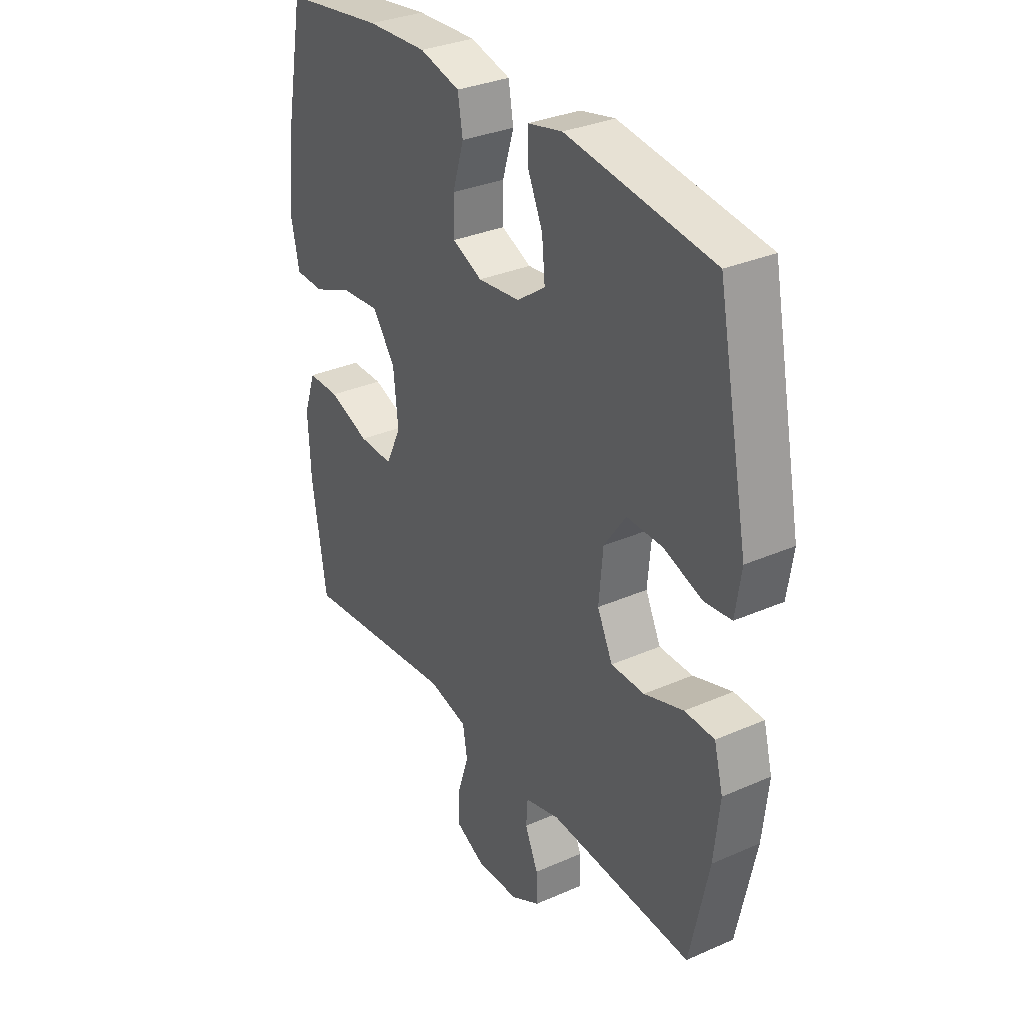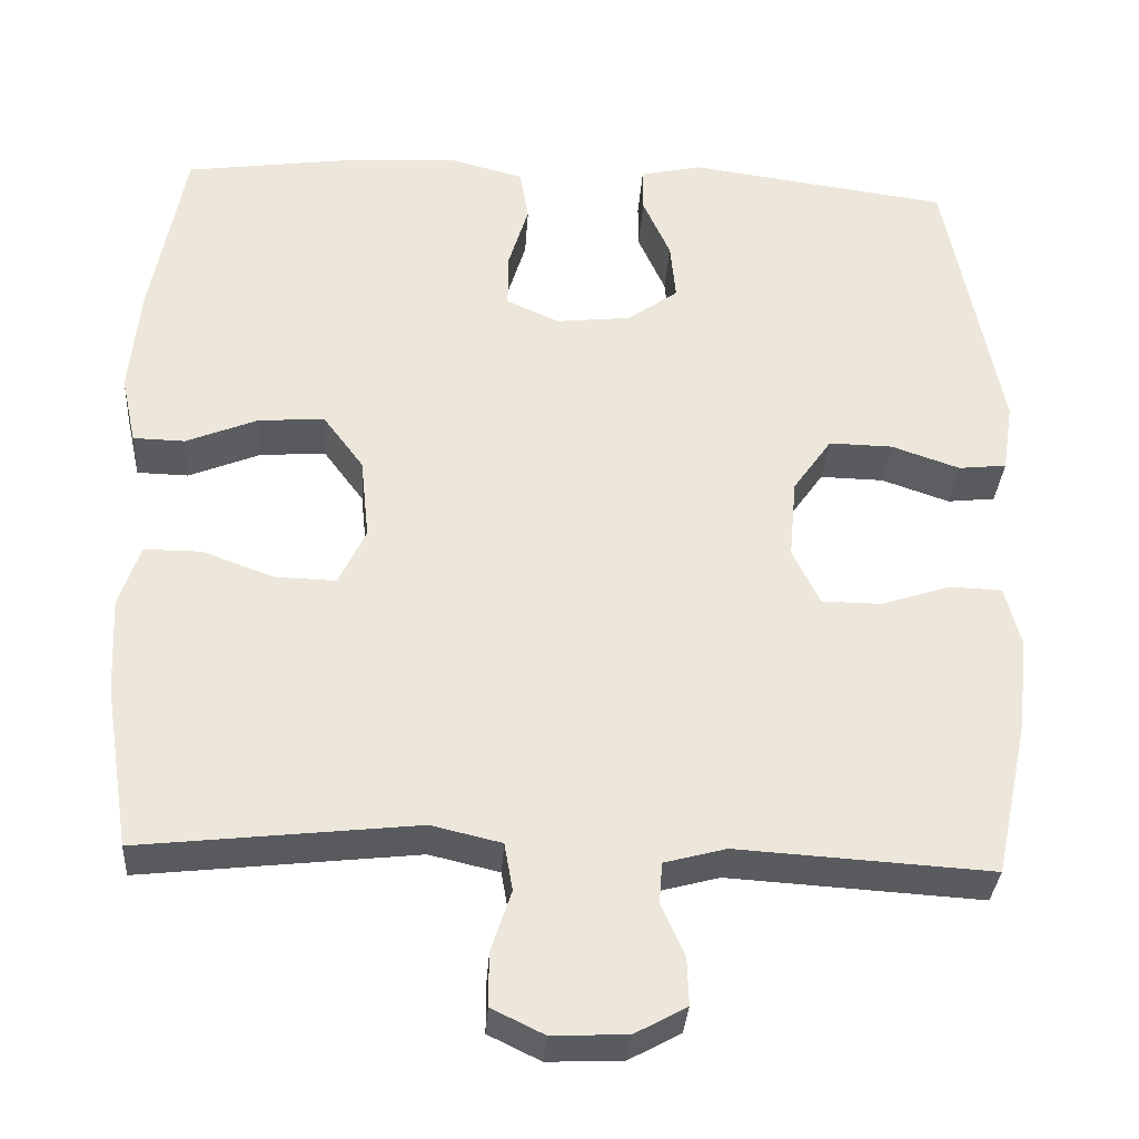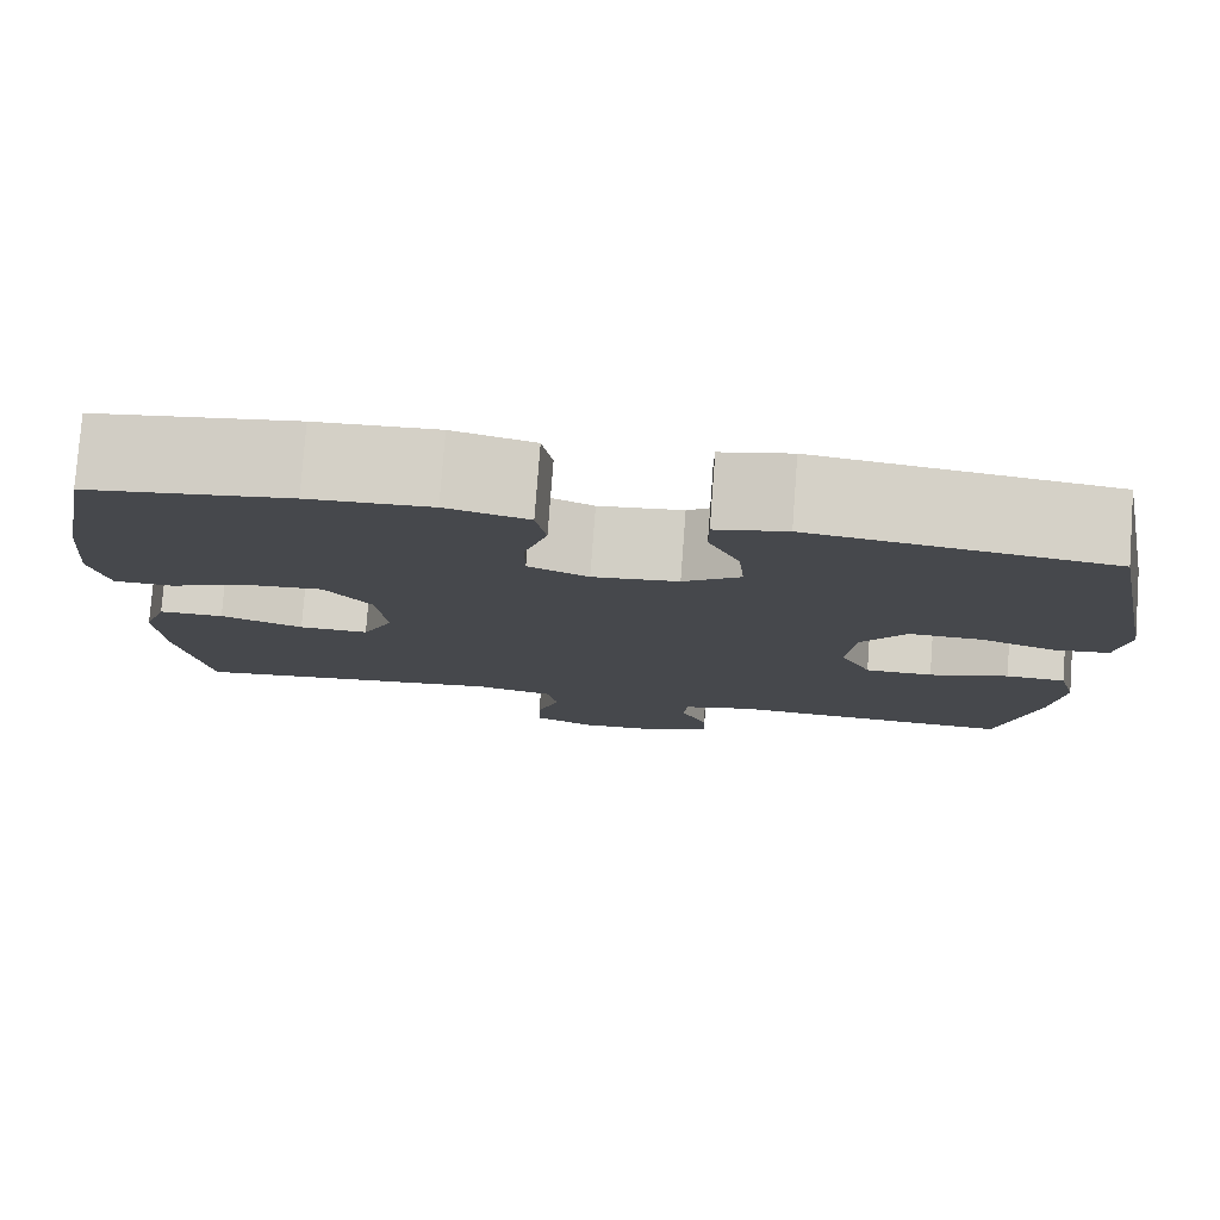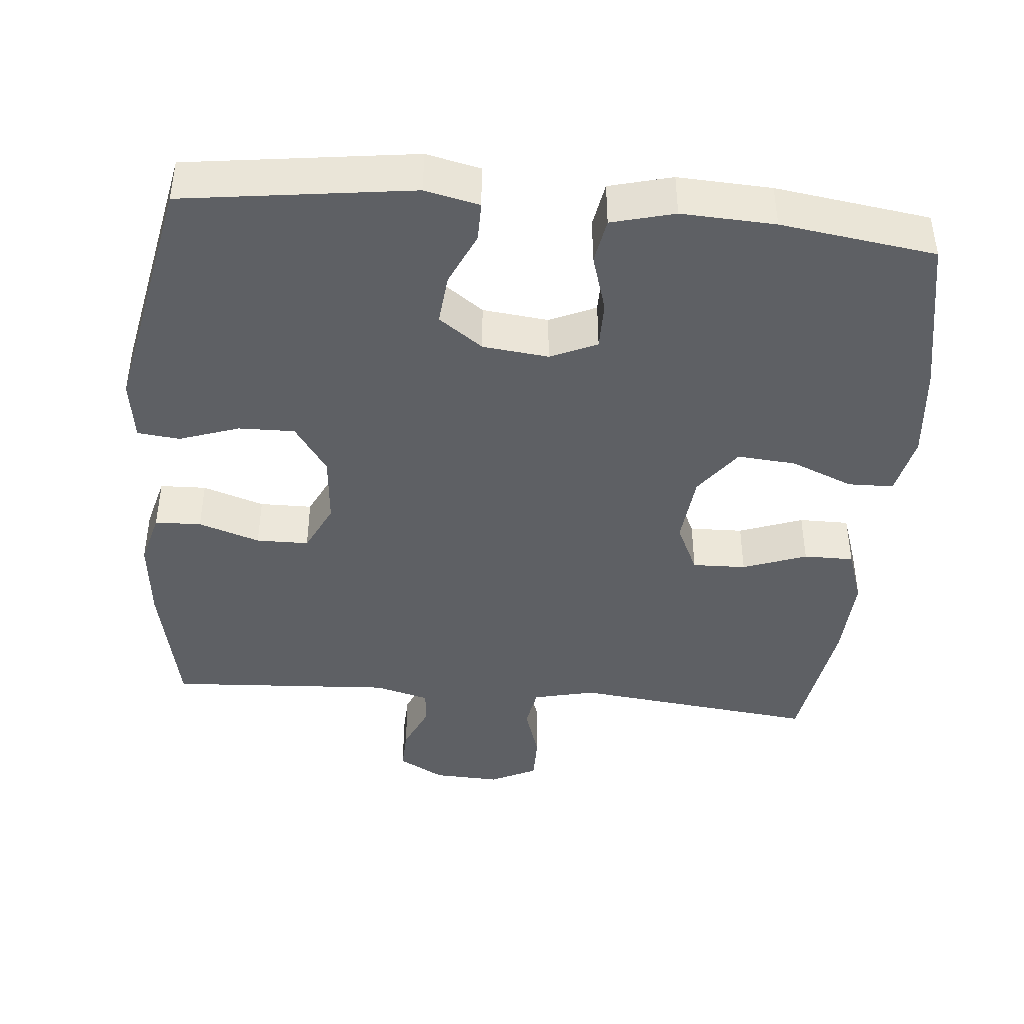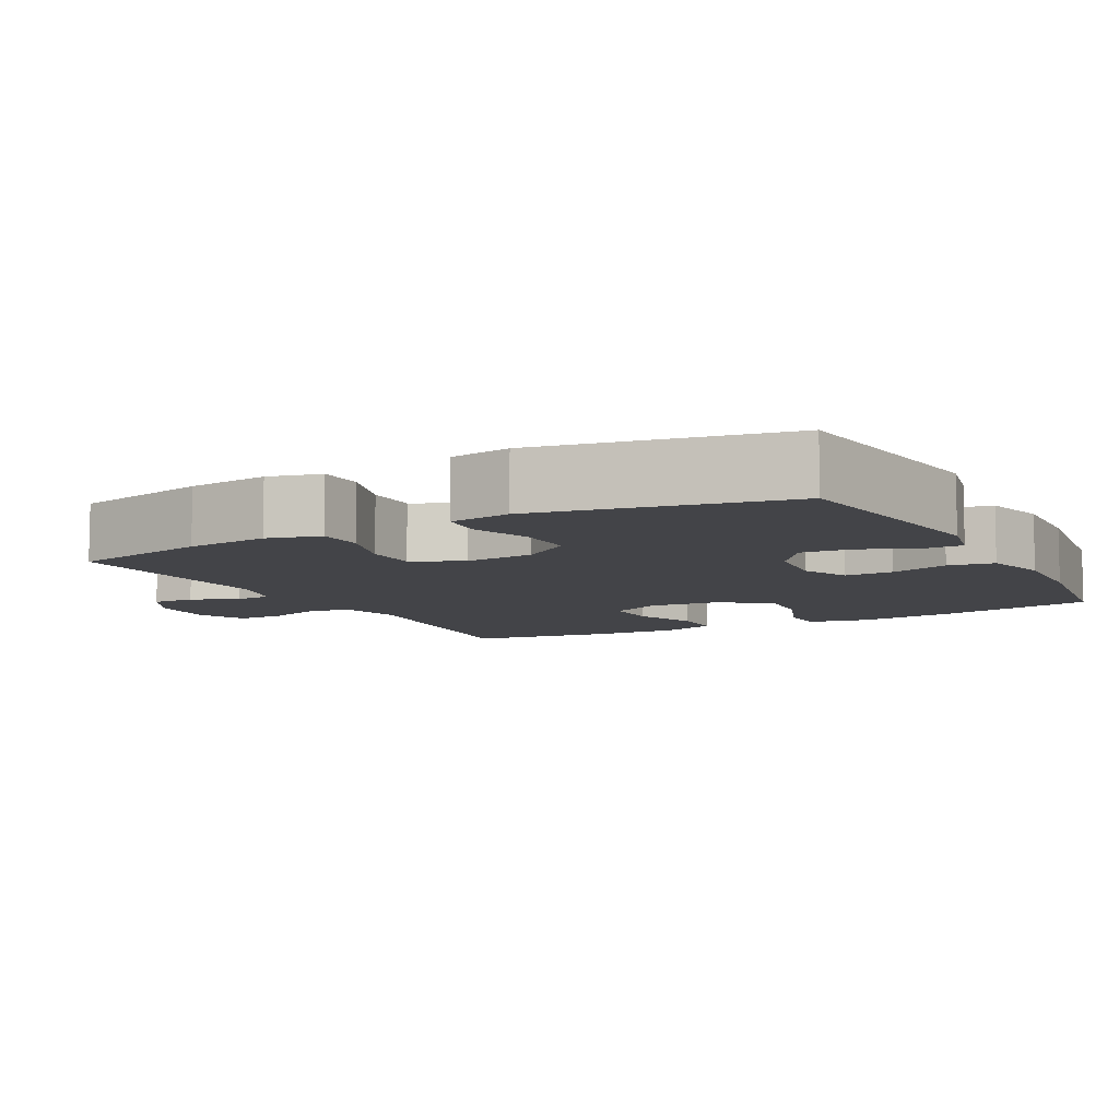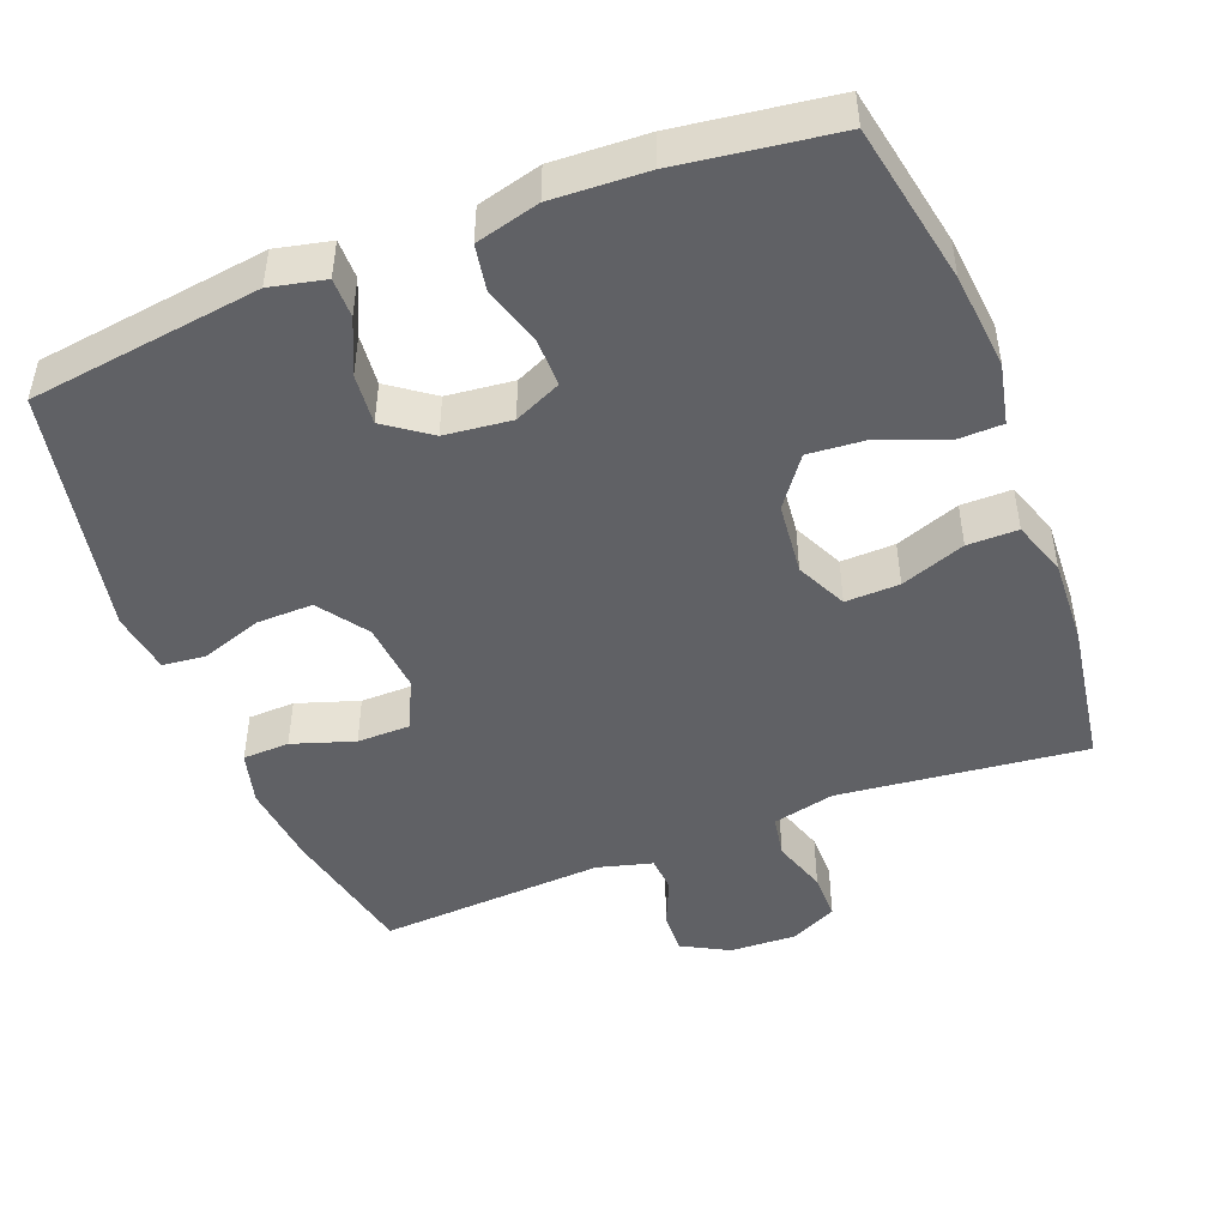
<metadata>
{"format":"obj","ext":"obj","renderer":"f3d","projection":"perspective","resolution":1024,"background":"white","views":[{"elev":32.0,"azim":-121.7,"up":"+Z"},{"elev":-32.7,"azim":176.2,"up":"+Z"},{"elev":78.8,"azim":-175.7,"up":"+Z"},{"elev":-42.9,"azim":-5.3,"up":"+Y"},{"elev":-8.3,"azim":-61.6,"up":"+Y"},{"elev":-47.4,"azim":21.2,"up":"+Y"}]}
</metadata>
<code>
o path4138
v -0.5646 0.0375 0.1769
v -0.5515 0.0375 0.09147
v -0.4922 0.0375 0.08495
v -0.4079 0.0375 0.1139
v -0.3289 0.0375 0.1156
v -0.2809 0.0375 0.04741
v -0.272 0.0375 -0.05133
v -0.3056 0.0375 -0.121
v -0.3792 0.0375 -0.1218
v -0.4653 0.0375 -0.0935
v -0.5303 0.0375 -0.09585
v -0.5501 0.0375 -0.1703
v -0.5376 0.0375 -0.2858
v -0.4962 0.0375 -0.4794
v -0.1811 0.0375 -0.46
v -0.1045 0.0375 -0.4806
v -0.1009 0.0375 -0.531
v -0.1297 0.0375 -0.5962
v -0.1317 0.0375 -0.6553
v -0.06749 0.0375 -0.6903
v 0.02555 0.0375 -0.6942
v 0.09058 0.0375 -0.6627
v 0.09027 0.0375 -0.5971
v 0.06522 0.0375 -0.5206
v 0.0755 0.0375 -0.4618
v 0.1623 0.0375 -0.4414
v 0.5057 0.0375 -0.4794
v 0.5373 0.0375 -0.2773
v 0.543 0.0375 -0.1574
v 0.5167 0.0375 -0.08107
v 0.4466 0.0375 -0.08124
v 0.3571 0.0375 -0.114
v 0.2819 0.0375 -0.1162
v 0.2483 0.0375 -0.0458
v 0.2586 0.0375 0.05498
v 0.3091 0.0375 0.1229
v 0.3912 0.0375 0.1165
v 0.4794 0.0375 0.08067
v 0.5433 0.0375 0.08229
v 0.5617 0.0375 0.1674
v 0.5483 0.0375 0.2999
v 0.5057 0.0375 0.5223
v 0.2877 0.0375 0.5526
v 0.1561 0.0375 0.5586
v 0.06731 0.0375 0.5353
v 0.05626 0.0375 0.4716
v 0.08126 0.0375 0.3902
v 0.08156 0.0375 0.3222
v 0.01621 0.0375 0.2928
v -0.07656 0.0375 0.303
v -0.1387 0.0375 0.3478
v -0.132 0.0375 0.4187
v -0.09796 0.0375 0.4942
v -0.09793 0.0375 0.5492
v -0.1744 0.0375 0.5661
v -0.4962 0.0375 0.5223
v -0.5646 -0.0375 0.1769
v -0.5515 -0.0375 0.09147
v -0.4922 -0.0375 0.08495
v -0.4079 -0.0375 0.1139
v -0.3289 -0.0375 0.1156
v -0.2809 -0.0375 0.04741
v -0.272 -0.0375 -0.05133
v -0.3056 -0.0375 -0.121
v -0.3792 -0.0375 -0.1218
v -0.4653 -0.0375 -0.0935
v -0.5303 -0.0375 -0.09585
v -0.5501 -0.0375 -0.1703
v -0.5376 -0.0375 -0.2858
v -0.4962 -0.0375 -0.4794
v -0.1811 -0.0375 -0.46
v -0.1045 -0.0375 -0.4806
v -0.1009 -0.0375 -0.531
v -0.1297 -0.0375 -0.5962
v -0.1317 -0.0375 -0.6553
v -0.06749 -0.0375 -0.6903
v 0.02555 -0.0375 -0.6942
v 0.09058 -0.0375 -0.6627
v 0.09027 -0.0375 -0.5971
v 0.06522 -0.0375 -0.5206
v 0.0755 -0.0375 -0.4618
v 0.1623 -0.0375 -0.4414
v 0.5057 -0.0375 -0.4794
v 0.5373 -0.0375 -0.2773
v 0.543 -0.0375 -0.1574
v 0.5167 -0.0375 -0.08107
v 0.4466 -0.0375 -0.08124
v 0.3571 -0.0375 -0.114
v 0.2819 -0.0375 -0.1162
v 0.2483 -0.0375 -0.0458
v 0.2586 -0.0375 0.05498
v 0.3091 -0.0375 0.1229
v 0.3912 -0.0375 0.1165
v 0.4794 -0.0375 0.08067
v 0.5433 -0.0375 0.08229
v 0.5617 -0.0375 0.1674
v 0.5483 -0.0375 0.2999
v 0.5057 -0.0375 0.5223
v 0.2877 -0.0375 0.5526
v 0.1561 -0.0375 0.5586
v 0.06731 -0.0375 0.5353
v 0.05626 -0.0375 0.4716
v 0.08126 -0.0375 0.3902
v 0.08156 -0.0375 0.3222
v 0.01621 -0.0375 0.2928
v -0.07656 -0.0375 0.303
v -0.1387 -0.0375 0.3478
v -0.132 -0.0375 0.4187
v -0.09796 -0.0375 0.4942
v -0.09793 -0.0375 0.5492
v -0.1744 -0.0375 0.5661
v -0.4962 -0.0375 0.5223
v -0.06749 0.0375 -0.6903
v 0.02555 0.0375 -0.6942
v 0.09058 0.0375 -0.6627
v 0.09058 0.0375 -0.6627
v -0.1317 0.0375 -0.6553
v -0.1317 0.0375 -0.6553
v 0.09027 0.0375 -0.5971
v -0.1297 0.0375 -0.5962
v 0.06522 0.0375 -0.5206
v -0.1009 0.0375 -0.531
v -0.1045 0.0375 -0.4806
v -0.1045 0.0375 -0.4806
v 0.0755 0.0375 -0.4618
v 0.0755 0.0375 -0.4618
v -0.1811 0.0375 -0.46
v 0.1623 0.0375 -0.4414
v -0.4962 0.0375 -0.4794
v -0.4962 0.0375 -0.4794
v 0.5057 0.0375 -0.4794
v 0.5057 0.0375 -0.4794
v -0.5376 0.0375 -0.2858
v 0.5373 0.0375 -0.2773
v -0.5501 0.0375 -0.1703
v 0.543 0.0375 -0.1574
v -0.5303 0.0375 -0.09585
v -0.5303 0.0375 -0.09585
v 0.3571 0.0375 -0.114
v 0.2819 0.0375 -0.1162
v 0.2819 0.0375 -0.1162
v 0.5167 0.0375 -0.08107
v 0.5167 0.0375 -0.08107
v -0.4653 0.0375 -0.0935
v -0.3792 0.0375 -0.1218
v -0.3056 0.0375 -0.121
v -0.3056 0.0375 -0.121
v -0.272 0.0375 -0.05133
v 0.2483 0.0375 -0.0458
v 0.4466 0.0375 -0.08124
v -0.2809 0.0375 0.04741
v 0.2586 0.0375 0.05498
v -0.3289 0.0375 0.1156
v 0.3091 0.0375 0.1229
v 0.3912 0.0375 0.1165
v 0.4794 0.0375 0.08067
v 0.5433 0.0375 0.08229
v 0.5433 0.0375 0.08229
v 0.5617 0.0375 0.1674
v -0.5515 0.0375 0.09147
v -0.5515 0.0375 0.09147
v -0.4922 0.0375 0.08495
v -0.4079 0.0375 0.1139
v -0.5646 0.0375 0.1769
v 0.5483 0.0375 0.2999
v 0.01621 0.0375 0.2928
v -0.07656 0.0375 0.303
v 0.08156 0.0375 0.3222
v 0.08156 0.0375 0.3222
v -0.1387 0.0375 0.3478
v 0.08126 0.0375 0.3902
v -0.132 0.0375 0.4187
v 0.05626 0.0375 0.4716
v -0.09796 0.0375 0.4942
v 0.06731 0.0375 0.5353
v 0.06731 0.0375 0.5353
v -0.09793 0.0375 0.5492
v -0.09793 0.0375 0.5492
v 0.5057 0.0375 0.5223
v 0.5057 0.0375 0.5223
v -0.4962 0.0375 0.5223
v -0.4962 0.0375 0.5223
v 0.1561 0.0375 0.5586
v 0.2877 0.0375 0.5526
v -0.1744 0.0375 0.5661
v -0.06749 -0.0375 -0.6903
v 0.02555 -0.0375 -0.6942
v 0.09058 -0.0375 -0.6627
v 0.09058 -0.0375 -0.6627
v -0.1317 -0.0375 -0.6553
v -0.1317 -0.0375 -0.6553
v 0.09027 -0.0375 -0.5971
v -0.1297 -0.0375 -0.5962
v 0.06522 -0.0375 -0.5206
v -0.1009 -0.0375 -0.531
v -0.1045 -0.0375 -0.4806
v -0.1045 -0.0375 -0.4806
v 0.0755 -0.0375 -0.4618
v 0.0755 -0.0375 -0.4618
v -0.1811 -0.0375 -0.46
v 0.1623 -0.0375 -0.4414
v -0.4962 -0.0375 -0.4794
v -0.4962 -0.0375 -0.4794
v 0.5057 -0.0375 -0.4794
v 0.5057 -0.0375 -0.4794
v -0.5376 -0.0375 -0.2858
v 0.5373 -0.0375 -0.2773
v -0.5501 -0.0375 -0.1703
v 0.543 -0.0375 -0.1574
v -0.5303 -0.0375 -0.09585
v -0.5303 -0.0375 -0.09585
v 0.3571 -0.0375 -0.114
v 0.2819 -0.0375 -0.1162
v 0.2819 -0.0375 -0.1162
v 0.5167 -0.0375 -0.08107
v 0.5167 -0.0375 -0.08107
v -0.4653 -0.0375 -0.0935
v -0.3792 -0.0375 -0.1218
v -0.3056 -0.0375 -0.121
v -0.3056 -0.0375 -0.121
v -0.272 -0.0375 -0.05133
v 0.2483 -0.0375 -0.0458
v 0.4466 -0.0375 -0.08124
v -0.2809 -0.0375 0.04741
v 0.2586 -0.0375 0.05498
v -0.3289 -0.0375 0.1156
v 0.3091 -0.0375 0.1229
v 0.3912 -0.0375 0.1165
v 0.4794 -0.0375 0.08067
v 0.5433 -0.0375 0.08229
v 0.5433 -0.0375 0.08229
v 0.5617 -0.0375 0.1674
v -0.5515 -0.0375 0.09147
v -0.5515 -0.0375 0.09147
v -0.4922 -0.0375 0.08495
v -0.4079 -0.0375 0.1139
v -0.5646 -0.0375 0.1769
v 0.5483 -0.0375 0.2999
v 0.01621 -0.0375 0.2928
v -0.07656 -0.0375 0.303
v 0.08156 -0.0375 0.3222
v 0.08156 -0.0375 0.3222
v -0.1387 -0.0375 0.3478
v 0.08126 -0.0375 0.3902
v -0.132 -0.0375 0.4187
v 0.05626 -0.0375 0.4716
v -0.09796 -0.0375 0.4942
v 0.06731 -0.0375 0.5353
v 0.06731 -0.0375 0.5353
v -0.09793 -0.0375 0.5492
v -0.09793 -0.0375 0.5492
v 0.5057 -0.0375 0.5223
v 0.5057 -0.0375 0.5223
v -0.4962 -0.0375 0.5223
v -0.4962 -0.0375 0.5223
v 0.1561 -0.0375 0.5586
v 0.2877 -0.0375 0.5526
v -0.1744 -0.0375 0.5661
f 232 229 230
f 213 201 212
f 227 228 238
f 195 194 196
f 219 198 221
f 196 198 219
f 209 212 207
f 233 235 237
f 257 227 238
f 198 201 213
f 257 238 252
f 232 228 229
f 244 256 246
f 239 222 225
f 243 245 254
f 207 201 204
f 222 198 213
f 212 209 223
f 202 200 206
f 257 244 241
f 224 222 239
f 236 237 235
f 192 187 188
f 246 256 248
f 210 208 217
f 237 236 254
f 218 206 219
f 256 244 257
f 194 195 192
f 224 239 240
f 187 195 186
f 254 245 258
f 193 186 195
f 190 186 193
f 221 222 224
f 207 212 201
f 200 219 206
f 223 209 215
f 258 245 247
f 241 225 227
f 221 198 222
f 217 208 218
f 226 240 243
f 224 240 226
f 208 206 218
f 239 225 241
f 196 194 198
f 219 200 196
f 238 228 232
f 254 226 243
f 241 227 257
f 258 247 250
f 192 195 187
f 236 226 254
f 20 21 77 76
f 21 116 189 77
f 118 20 76 191
f 22 23 79 78
f 18 19 75 74
f 23 24 80 79
f 17 18 74 73
f 124 17 73 197
f 24 126 199 80
f 15 16 72 71
f 25 26 82 81
f 130 15 71 203
f 26 132 205 82
f 13 14 70 69
f 27 28 84 83
f 12 13 69 68
f 28 29 85 84
f 138 12 68 211
f 32 141 214 88
f 29 143 216 85
f 10 11 67 66
f 9 10 66 65
f 147 9 65 220
f 7 8 64 63
f 33 34 90 89
f 31 32 88 87
f 30 31 87 86
f 6 7 63 62
f 34 35 91 90
f 5 6 62 61
f 35 36 92 91
f 37 38 94 93
f 38 158 231 94
f 39 40 96 95
f 161 3 59 234
f 3 4 60 59
f 1 2 58 57
f 4 5 61 60
f 36 37 93 92
f 40 41 97 96
f 49 50 106 105
f 169 49 105 242
f 50 51 107 106
f 47 48 104 103
f 51 52 108 107
f 46 47 103 102
f 52 53 109 108
f 176 46 102 249
f 53 178 251 109
f 41 180 253 97
f 182 1 57 255
f 44 45 101 100
f 43 44 100 99
f 42 43 99 98
f 55 56 112 111
f 54 55 111 110
f 159 157 156
f 140 139 128
f 154 165 155
f 122 123 121
f 146 148 125
f 123 146 125
f 136 134 139
f 160 164 162
f 184 165 154
f 125 140 128
f 184 179 165
f 159 156 155
f 171 173 183
f 166 152 149
f 170 181 172
f 134 131 128
f 149 140 125
f 139 150 136
f 129 133 127
f 184 168 171
f 151 166 149
f 163 162 164
f 119 115 114
f 173 175 183
f 137 144 135
f 164 181 163
f 145 146 133
f 183 184 171
f 121 119 122
f 151 167 166
f 114 113 122
f 181 185 172
f 120 122 113
f 117 120 113
f 148 151 149
f 134 128 139
f 127 133 146
f 150 142 136
f 185 174 172
f 168 154 152
f 148 149 125
f 144 145 135
f 153 170 167
f 151 153 167
f 135 145 133
f 166 168 152
f 123 125 121
f 146 123 127
f 165 159 155
f 181 170 153
f 168 184 154
f 185 177 174
f 119 114 122
f 163 181 153

</code>
